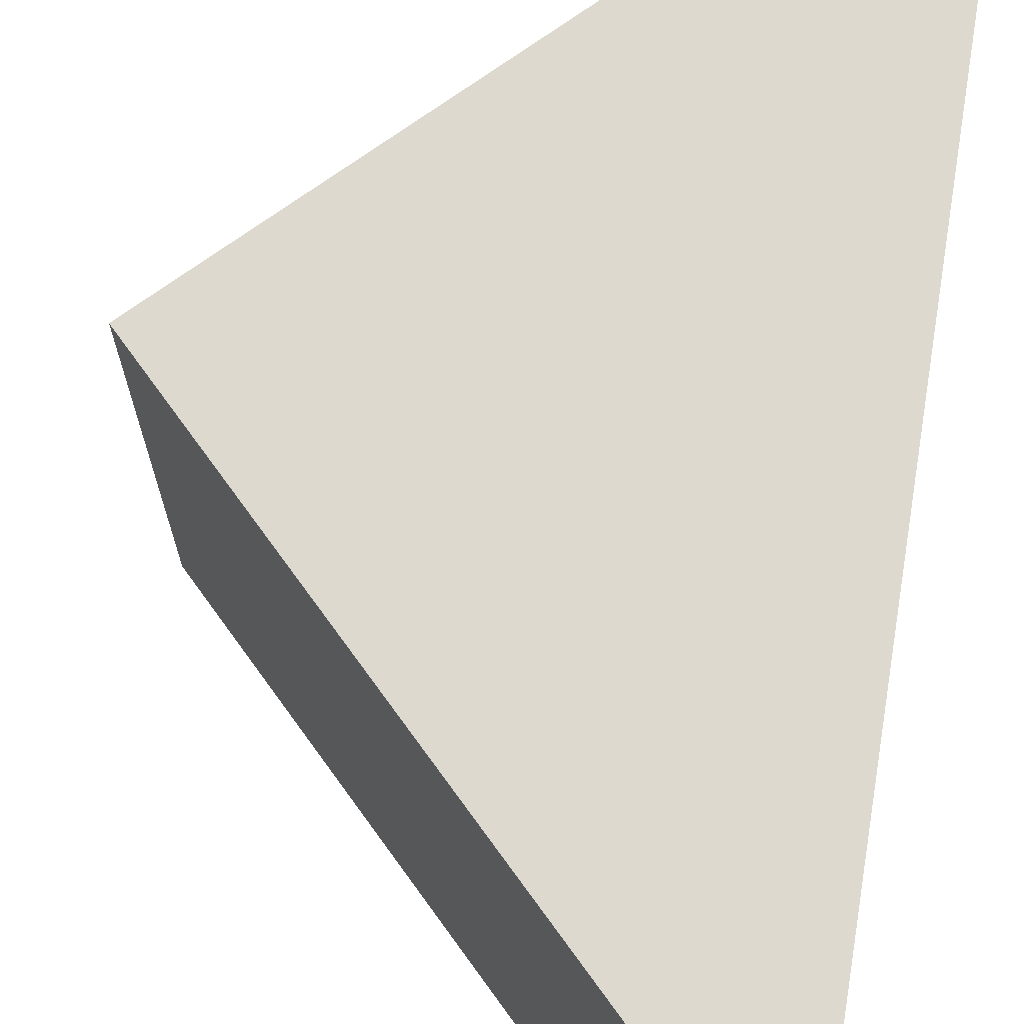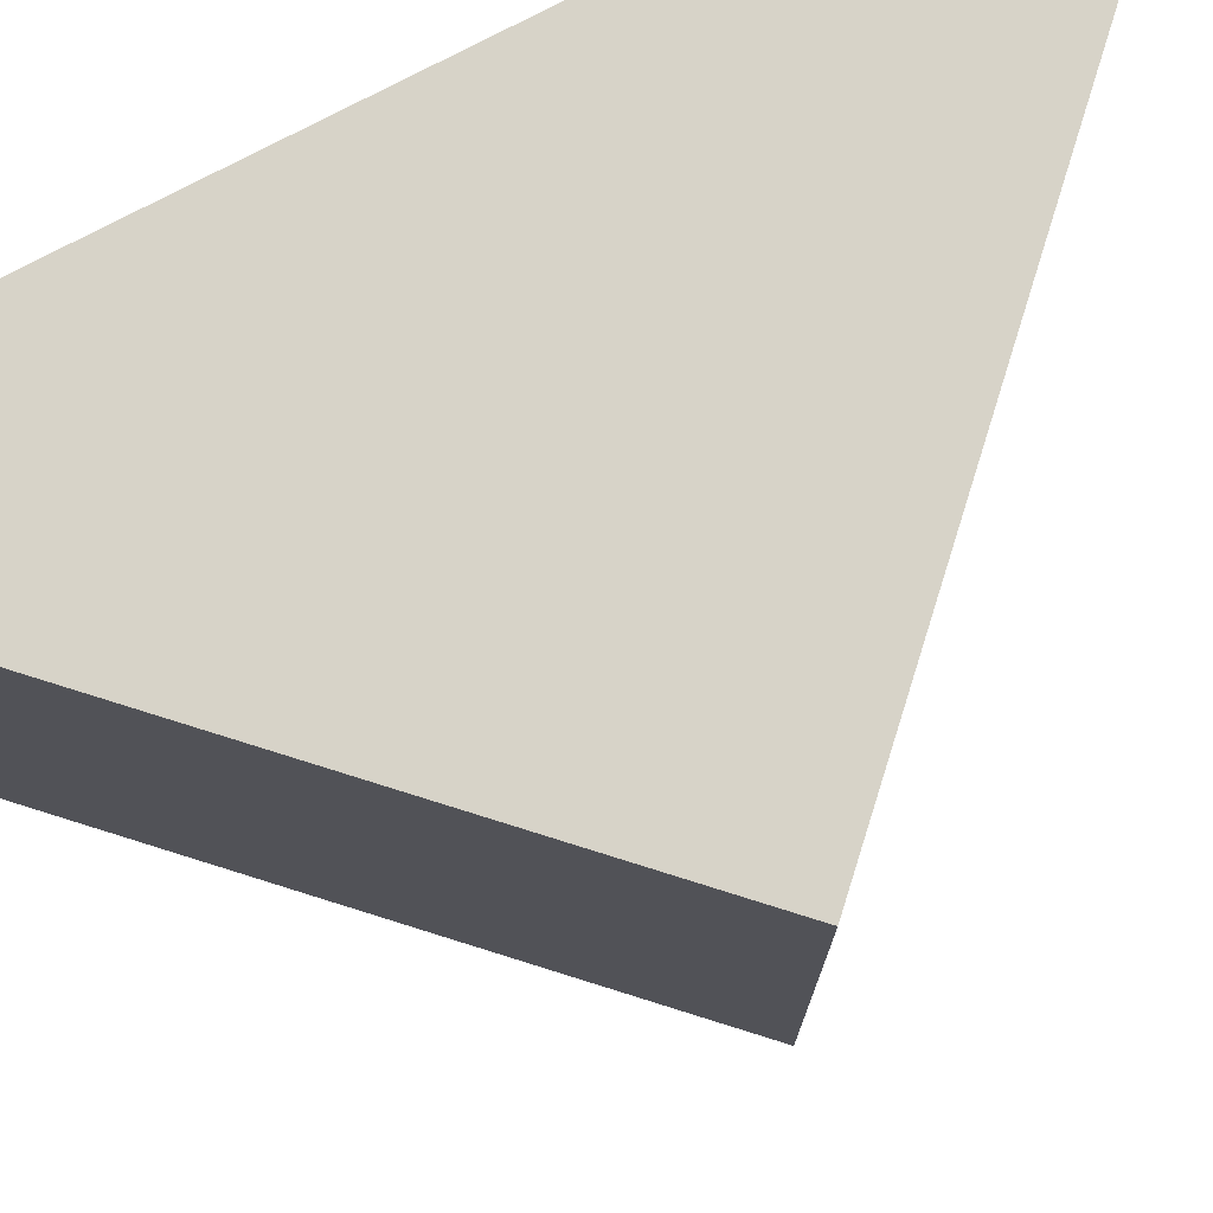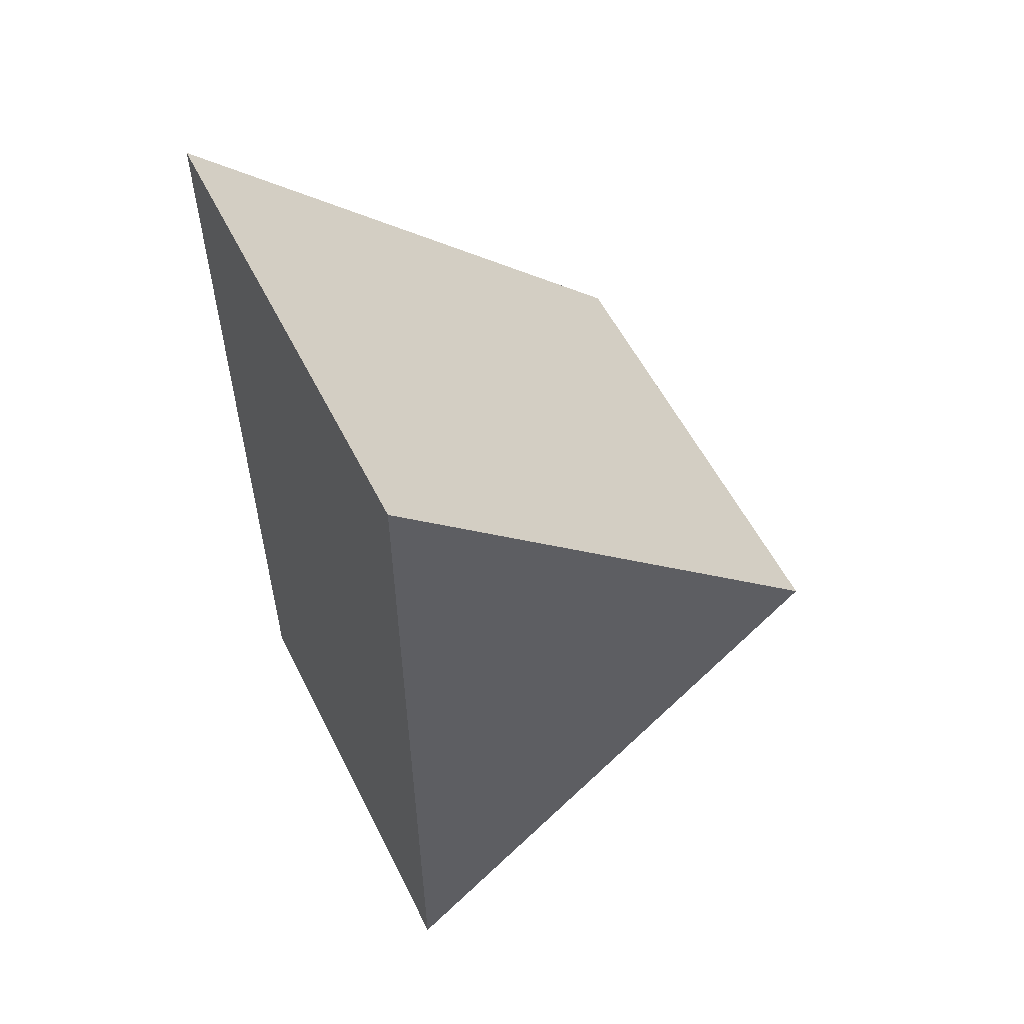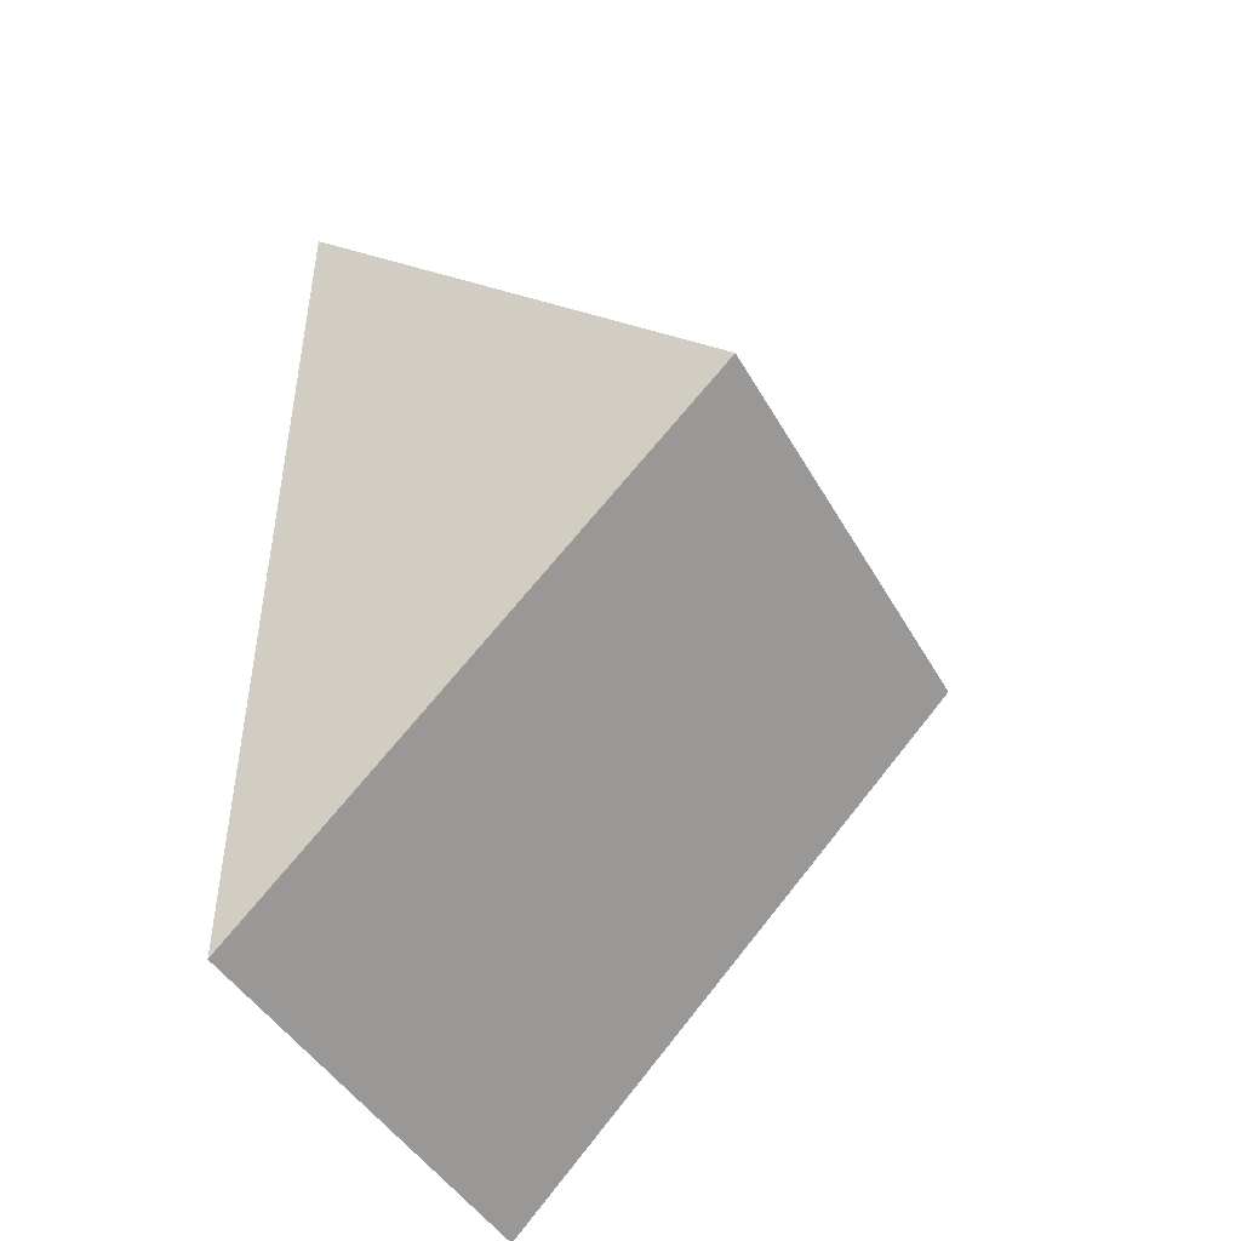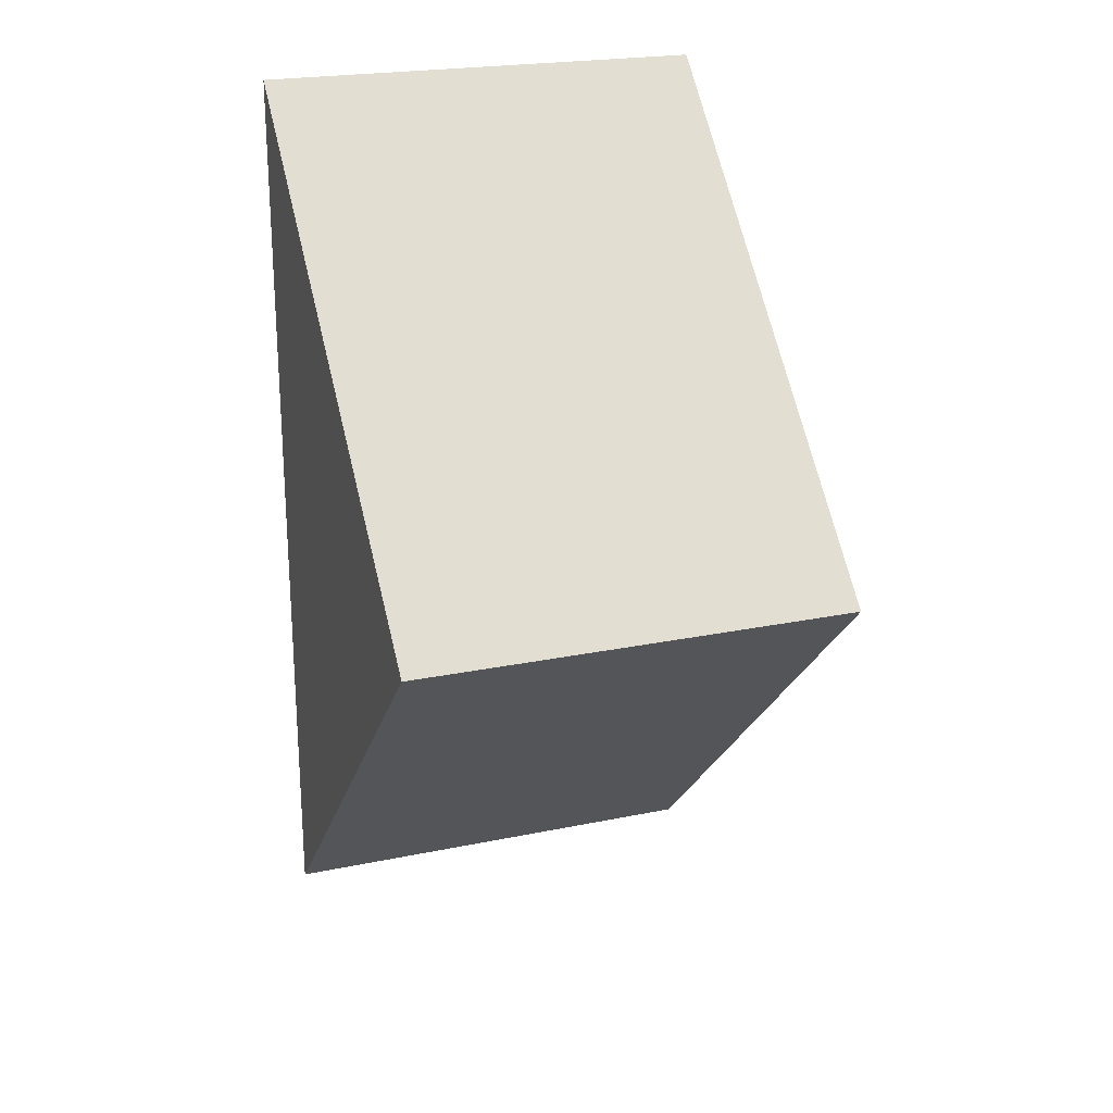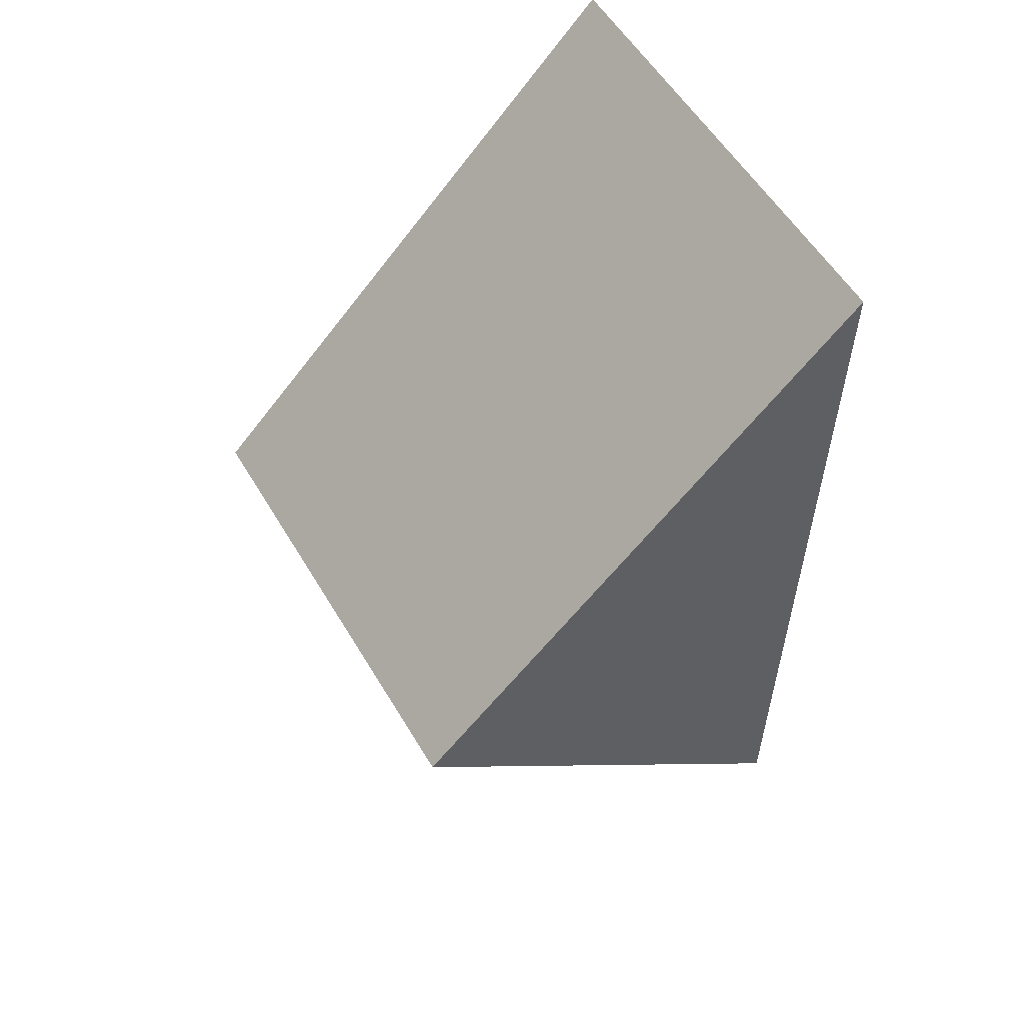
<metadata>
{"format":"obj","ext":"obj","renderer":"f3d","projection":"perspective","resolution":1024,"background":"white","views":[{"elev":71.8,"azim":9.1,"up":"+Z"},{"elev":77.1,"azim":-117.6,"up":"+Z"},{"elev":56.4,"azim":153.5,"up":"+Y"},{"elev":-45.4,"azim":-152.0,"up":"+Y"},{"elev":22.5,"azim":-109.7,"up":"+Y"},{"elev":56.2,"azim":-30.5,"up":"+Y"}]}
</metadata>
<code>
o Cube_Cube.001
v 0.0225 0.045 0.0225
v -0.0225 -0 0.0225
v 0.0225 -0.045 0.0225
v 0.0225 -0.045 -0.0225
v -0.0225 -0 -0.0225
v 0.0225 0.045 -0.0225
f 1 2 3
f 4 5 6
f 1 3 4 6
f 4 3 2 5
f 1 6 5 2

</code>
